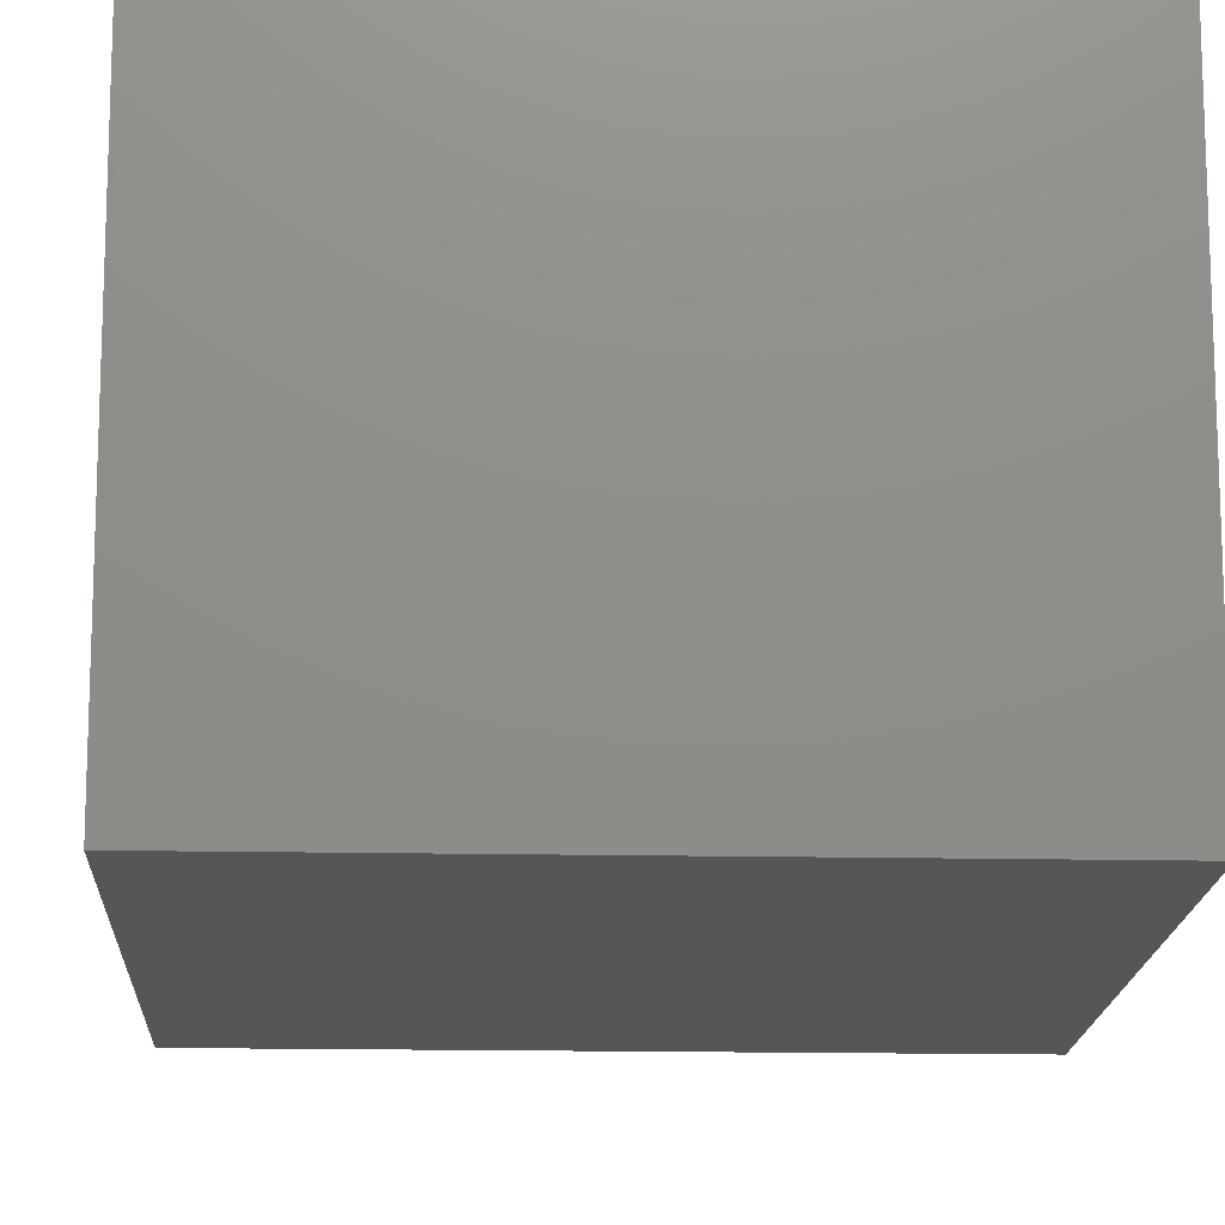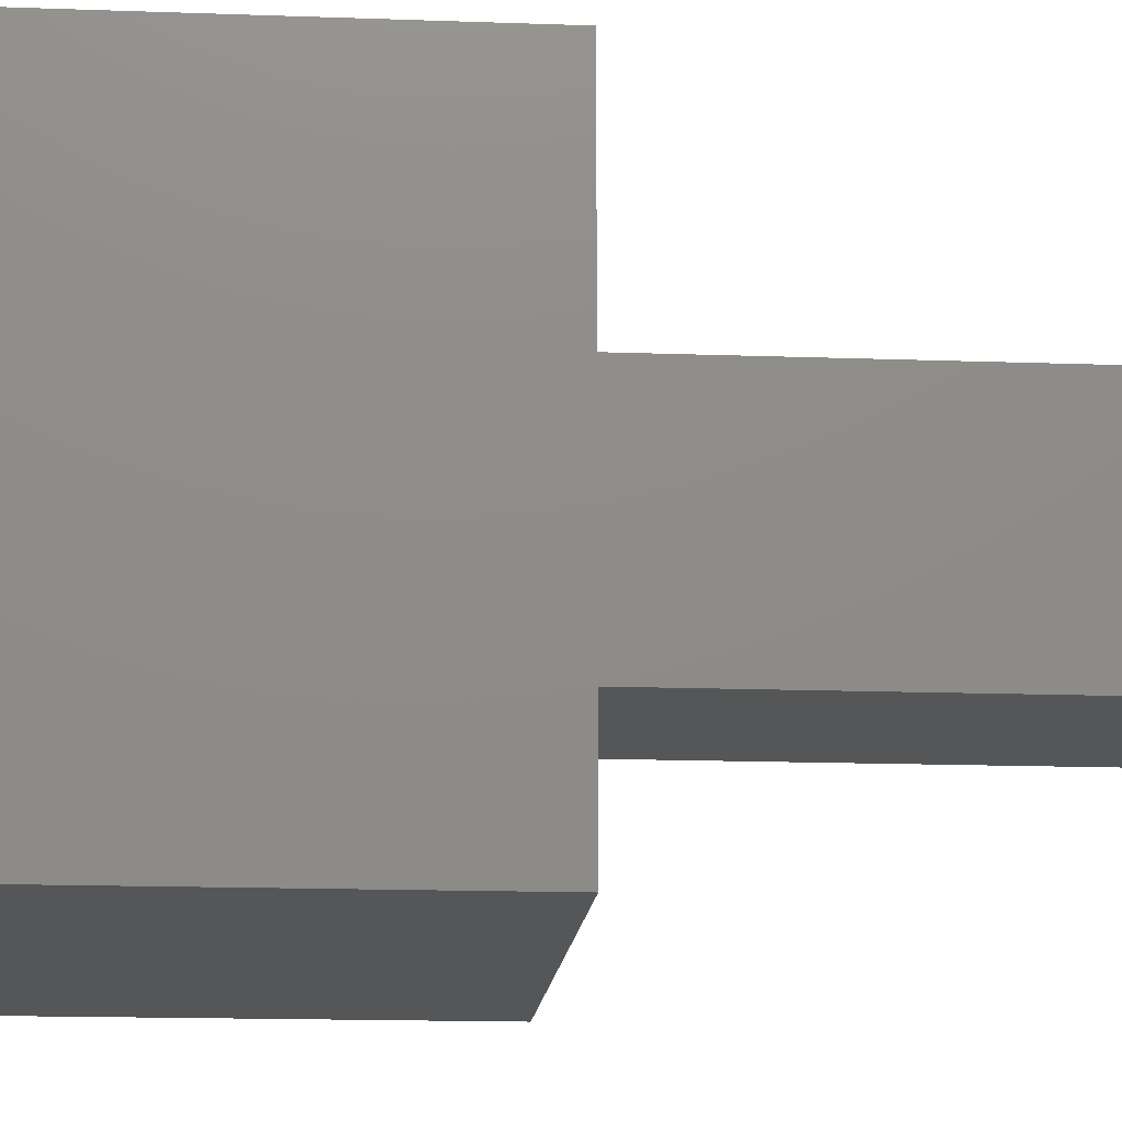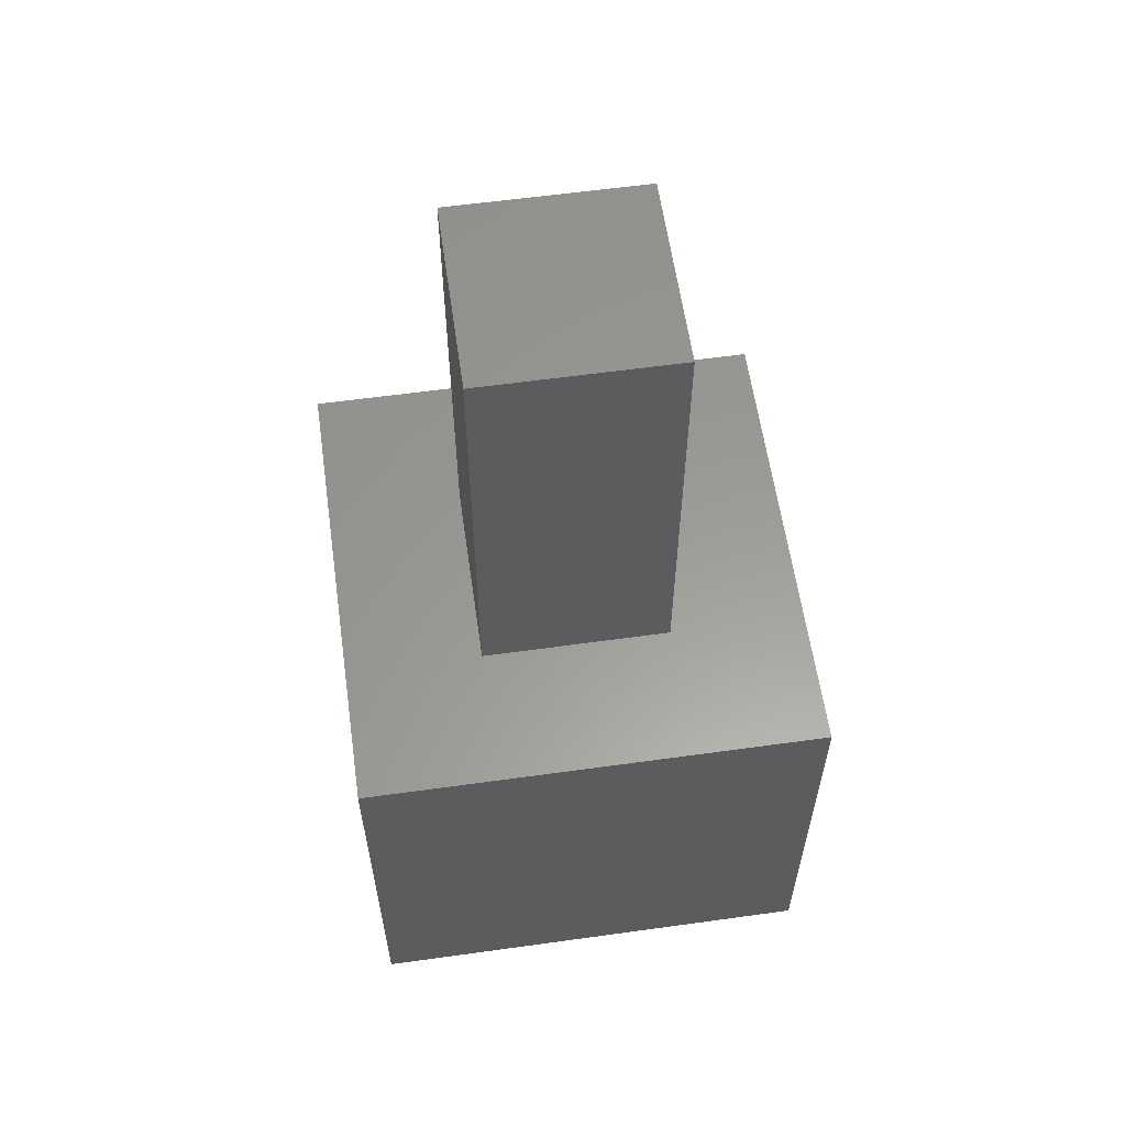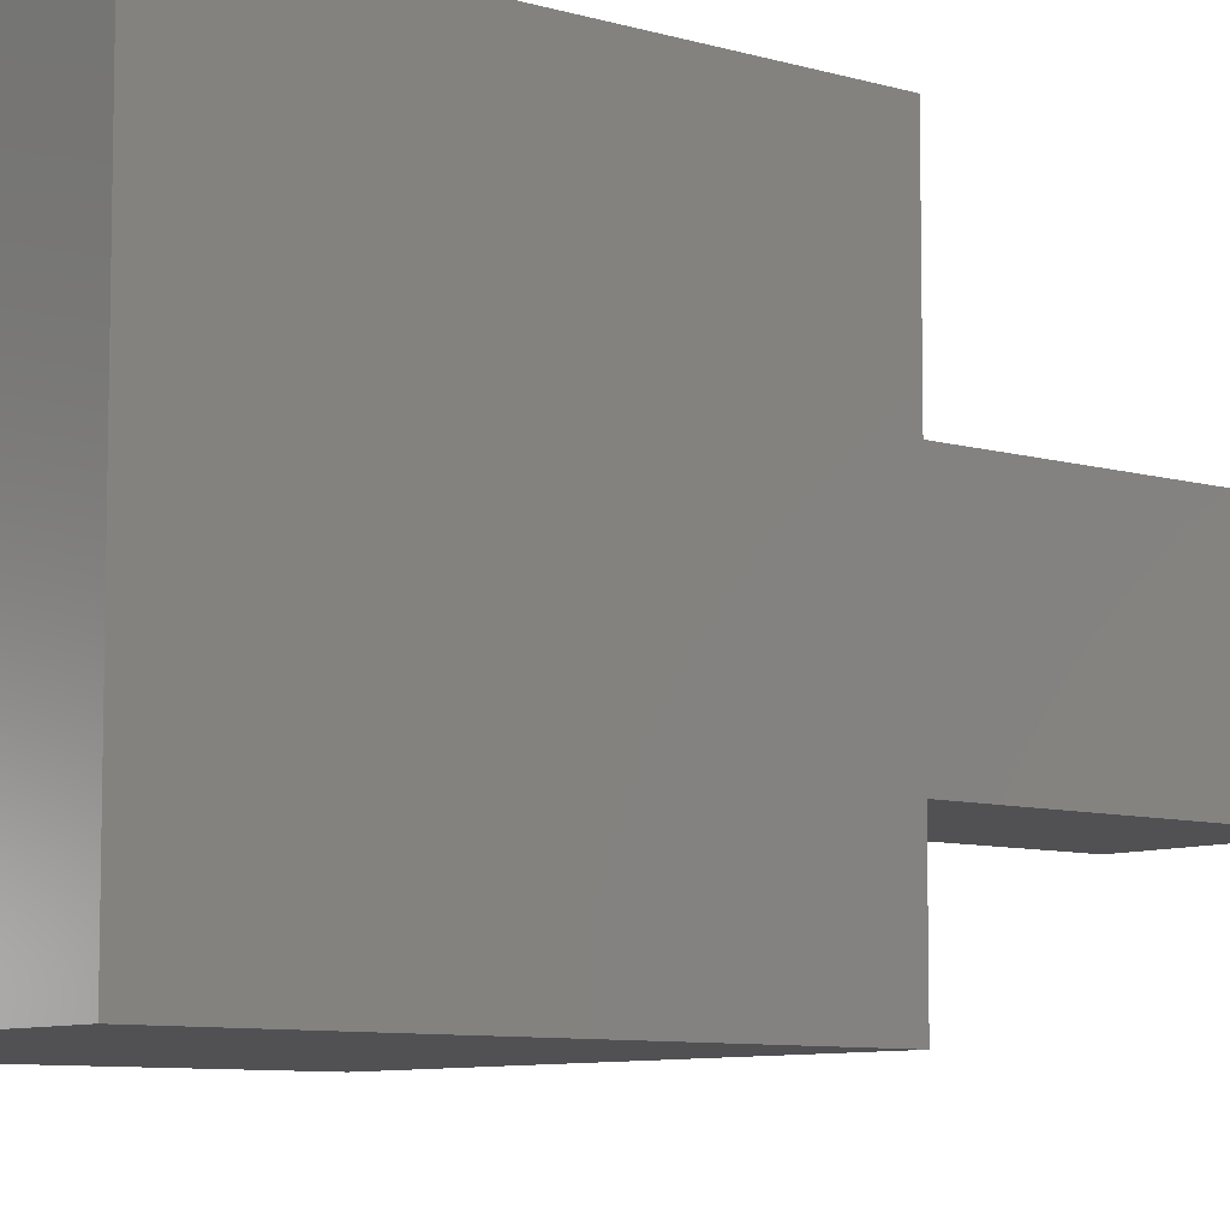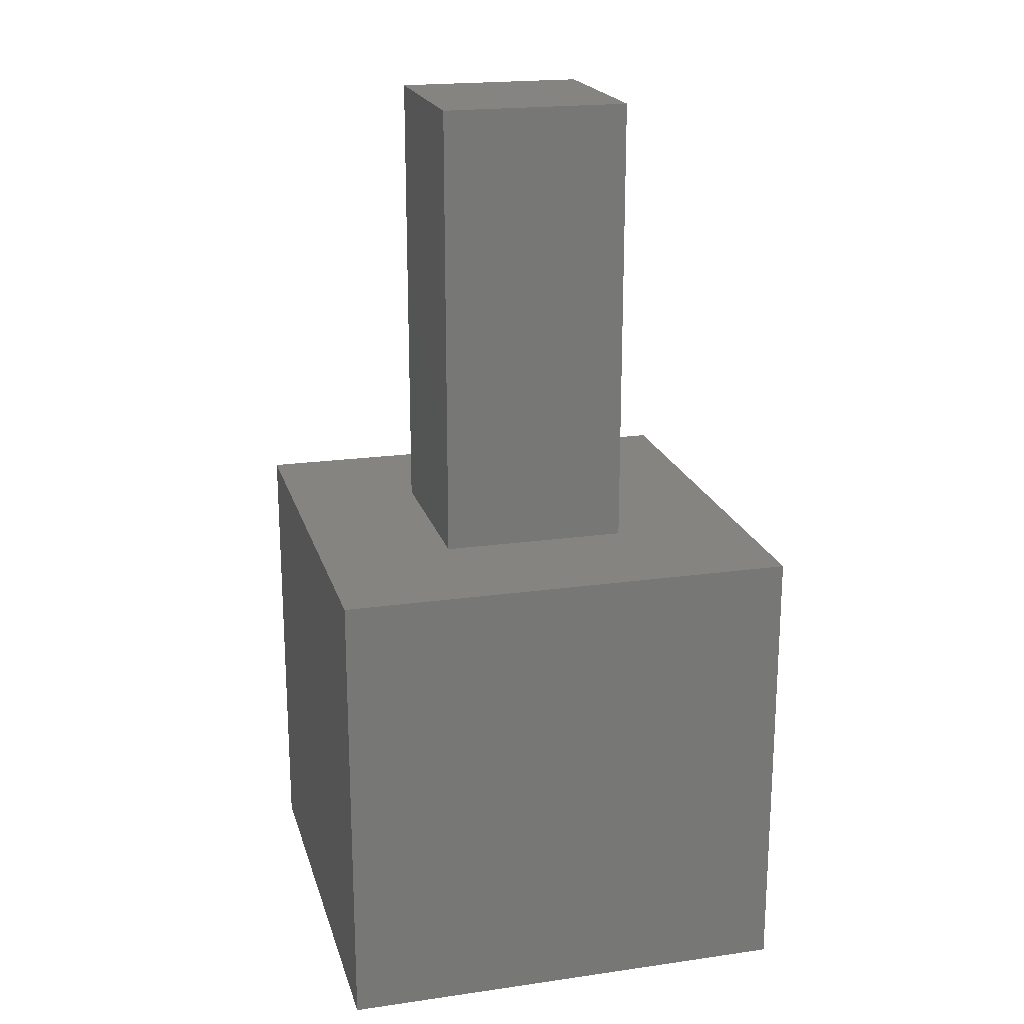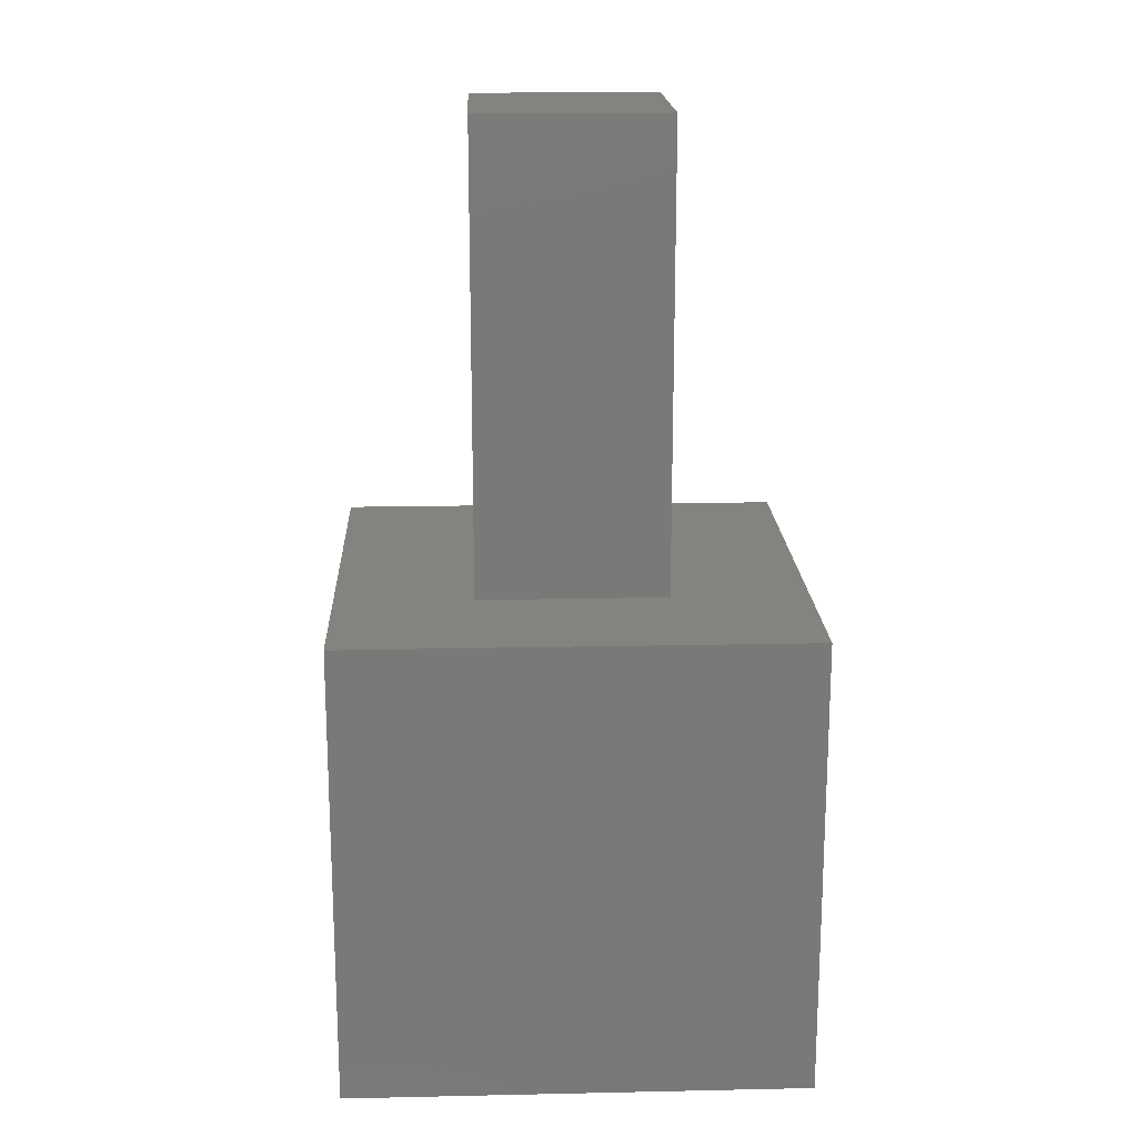
<metadata>
{"format":"stl","ext":"stl","renderer":"f3d","projection":"perspective","resolution":1024,"background":"white","views":[{"elev":-15.7,"azim":177.5,"up":"+Y"},{"elev":-14.8,"azim":-94.6,"up":"+Y"},{"elev":59.7,"azim":-98.1,"up":"+Z"},{"elev":-7.9,"azim":-129.8,"up":"+Y"},{"elev":20.0,"azim":-104.7,"up":"+Z"},{"elev":17.9,"azim":-92.4,"up":"+Z"}]}
</metadata>
<code>
# stl→obj: 16 verts, 28 faces
v 10 0 10
v 10 10 0
v 10 10 10
v 10 0 0
v 7.051 7.051 10
v 2.949 7.051 10
v 0 10 10
v 2.949 2.949 10
v 7.051 2.949 10
v 0 0 10
v 0 0 0
v 0 10 0
v 2.949 7.051 20
v 2.949 2.949 20
v 7.051 7.051 20
v 7.051 2.949 20
f 1 2 3
f 2 1 4
f 3 5 1
f 3 6 5
f 6 7 8
f 7 6 3
f 9 1 5
f 8 1 9
f 8 10 1
f 10 8 7
f 11 7 12
f 7 11 10
f 2 7 3
f 7 2 12
f 11 1 10
f 1 11 4
f 8 13 6
f 13 8 14
f 5 13 15
f 13 5 6
f 16 5 15
f 5 16 9
f 13 16 15
f 16 13 14
f 8 16 14
f 16 8 9
f 11 2 4
f 2 11 12

</code>
